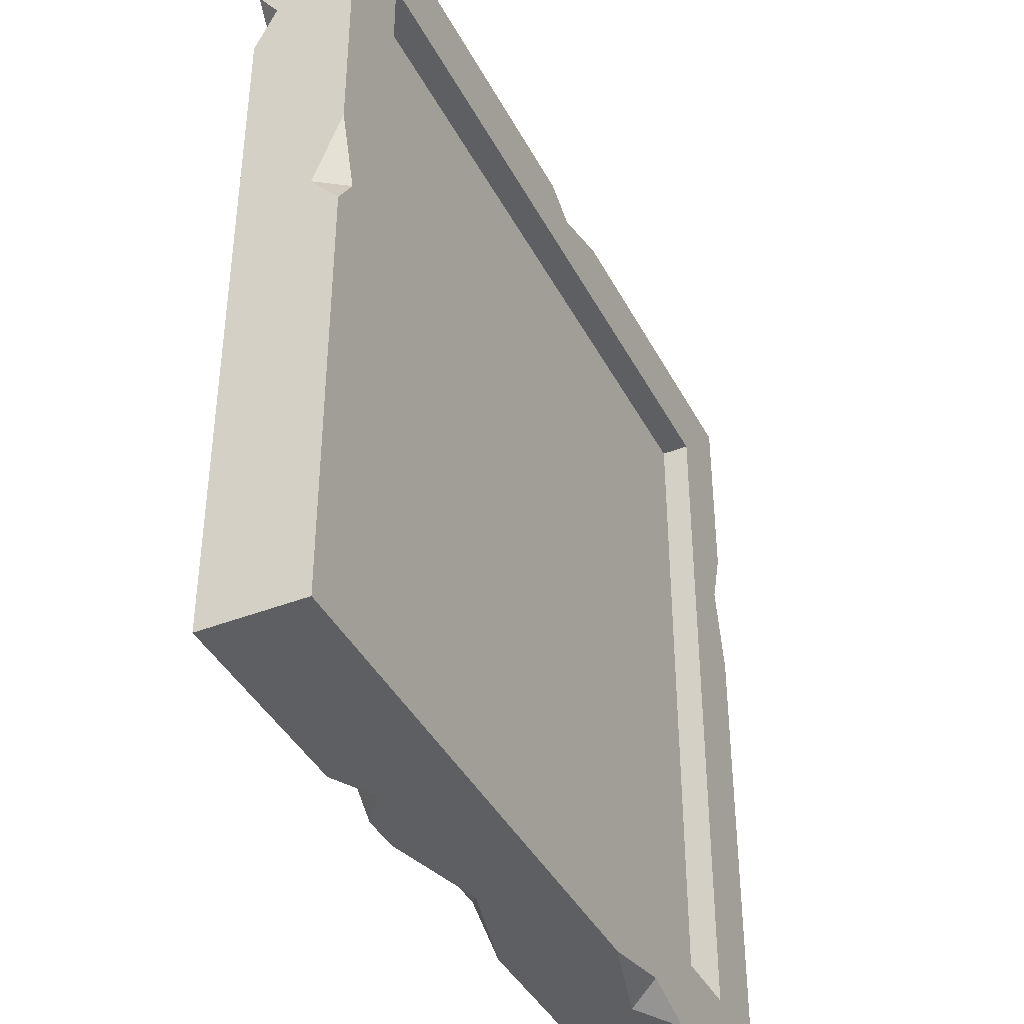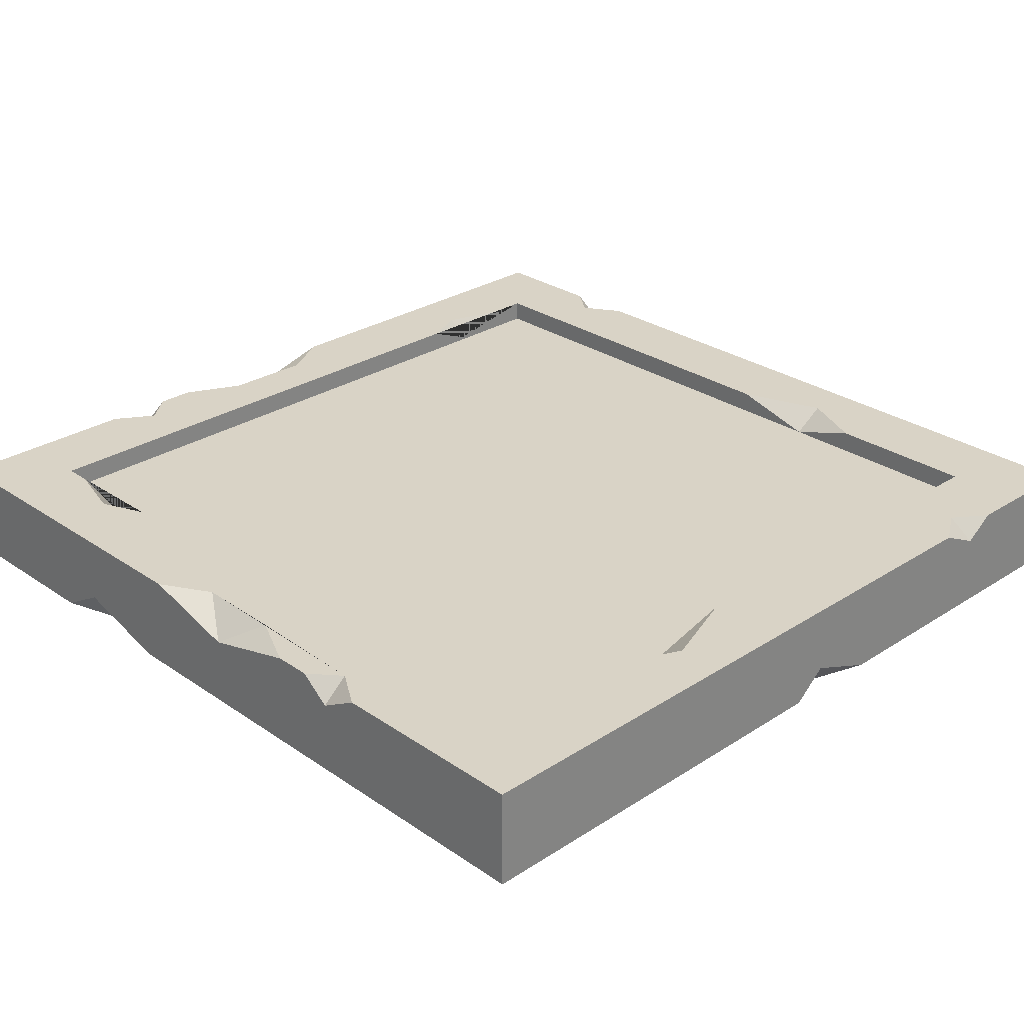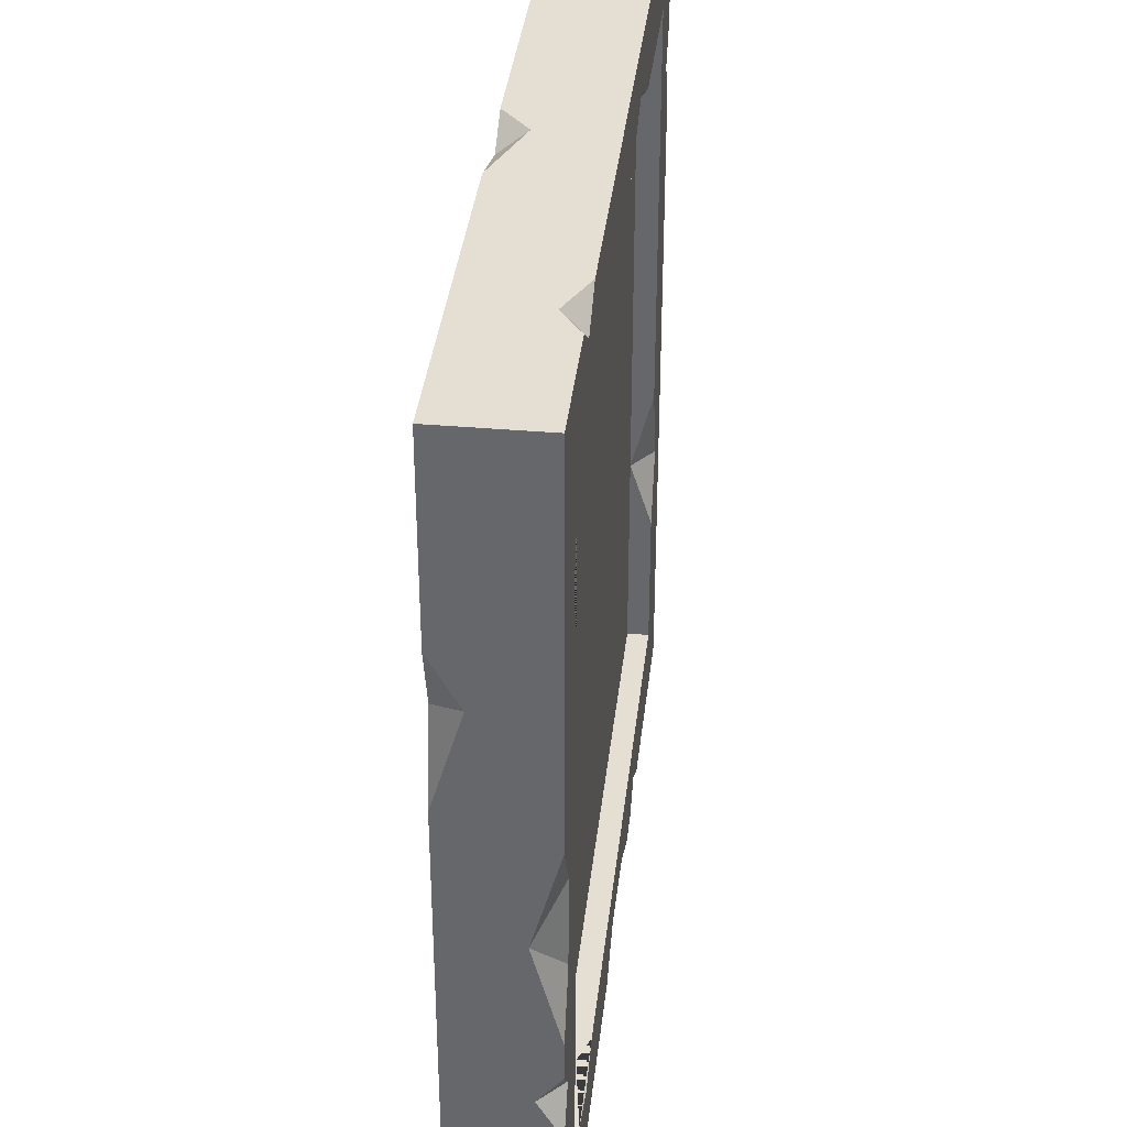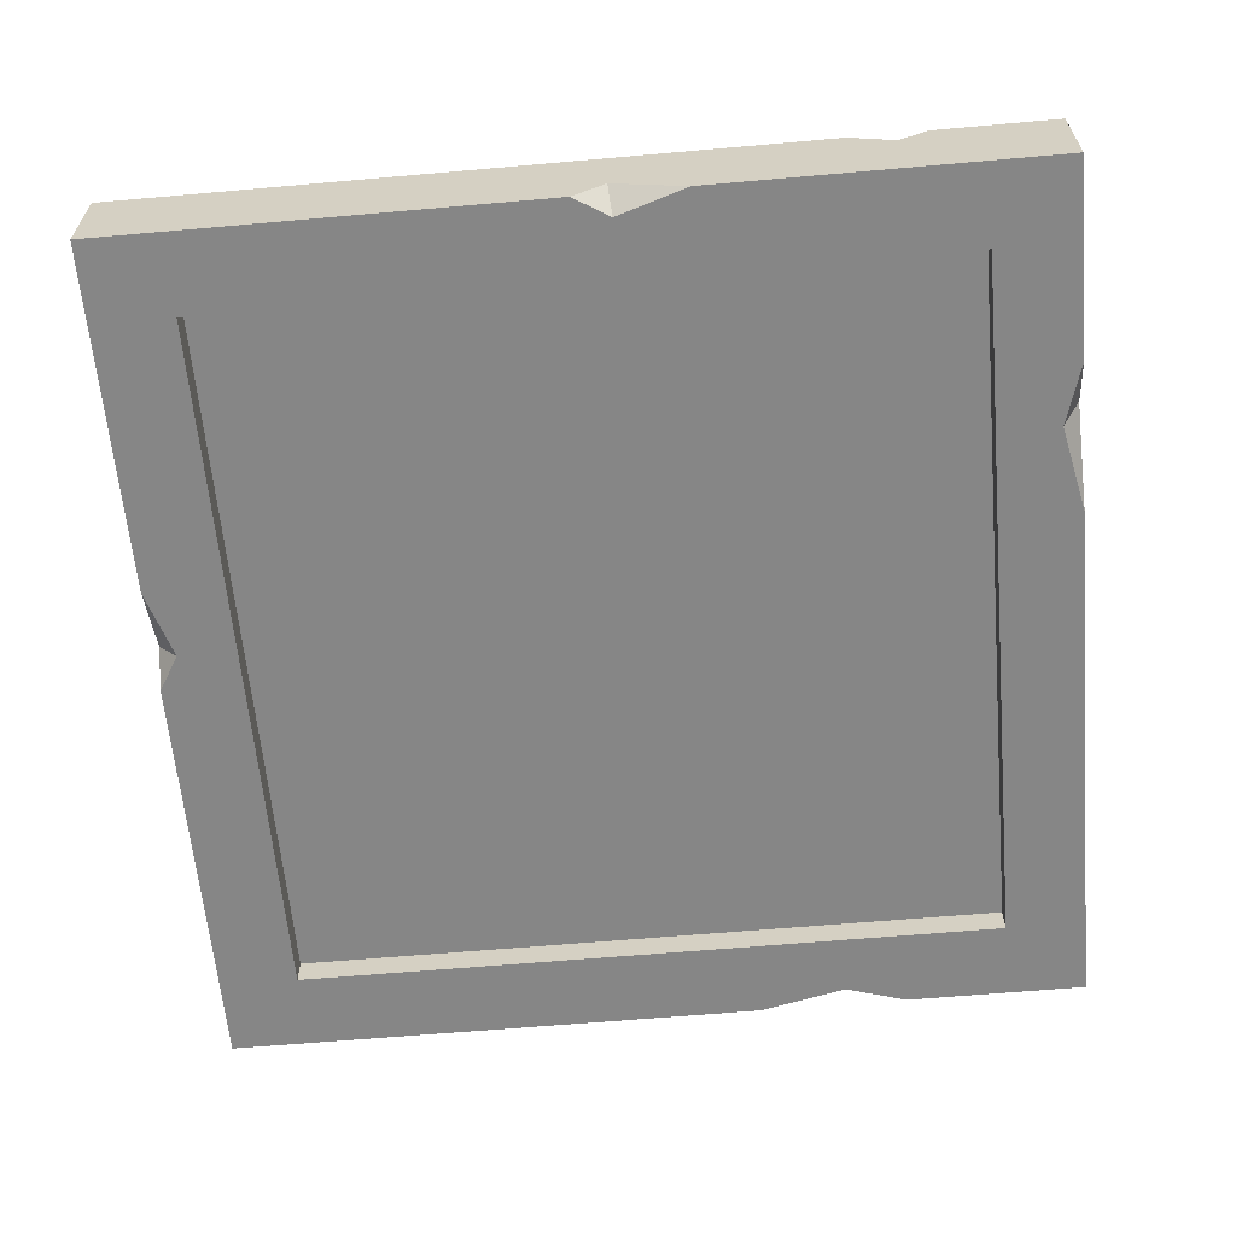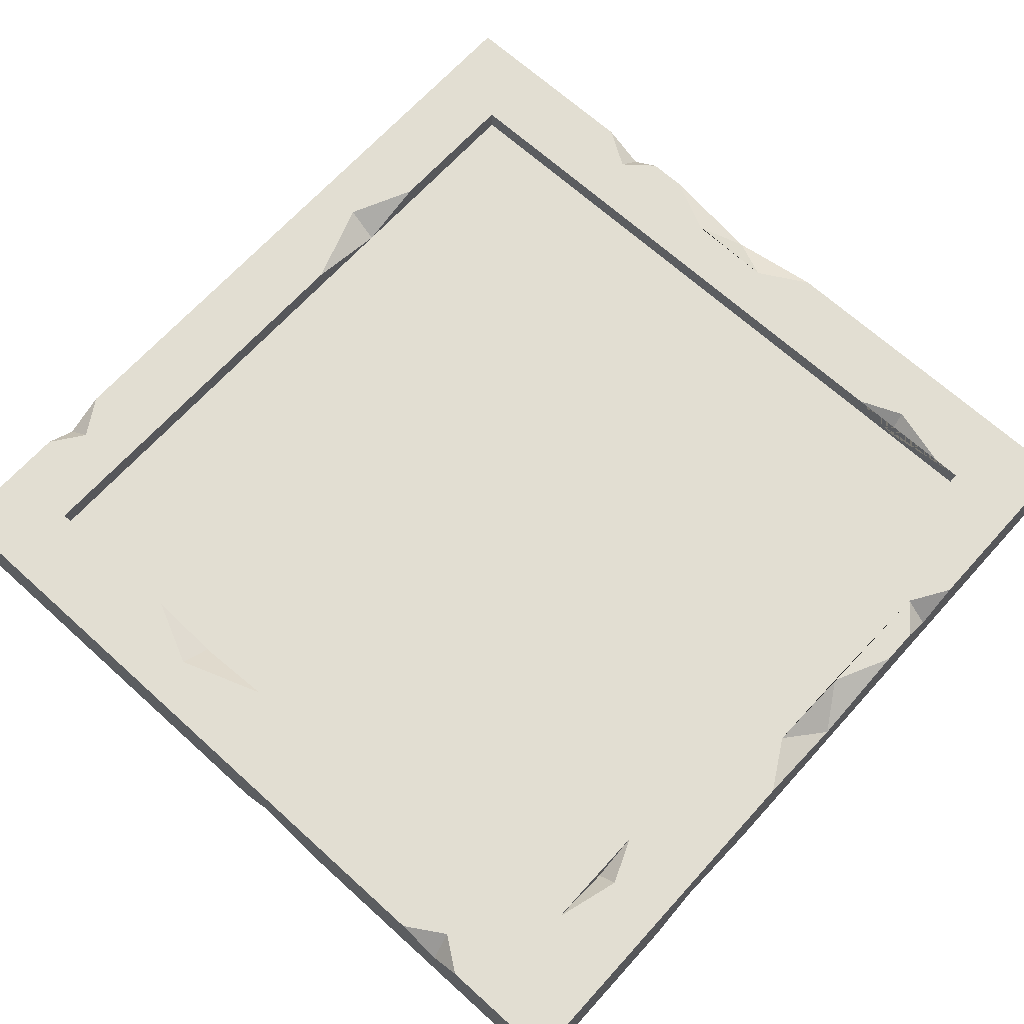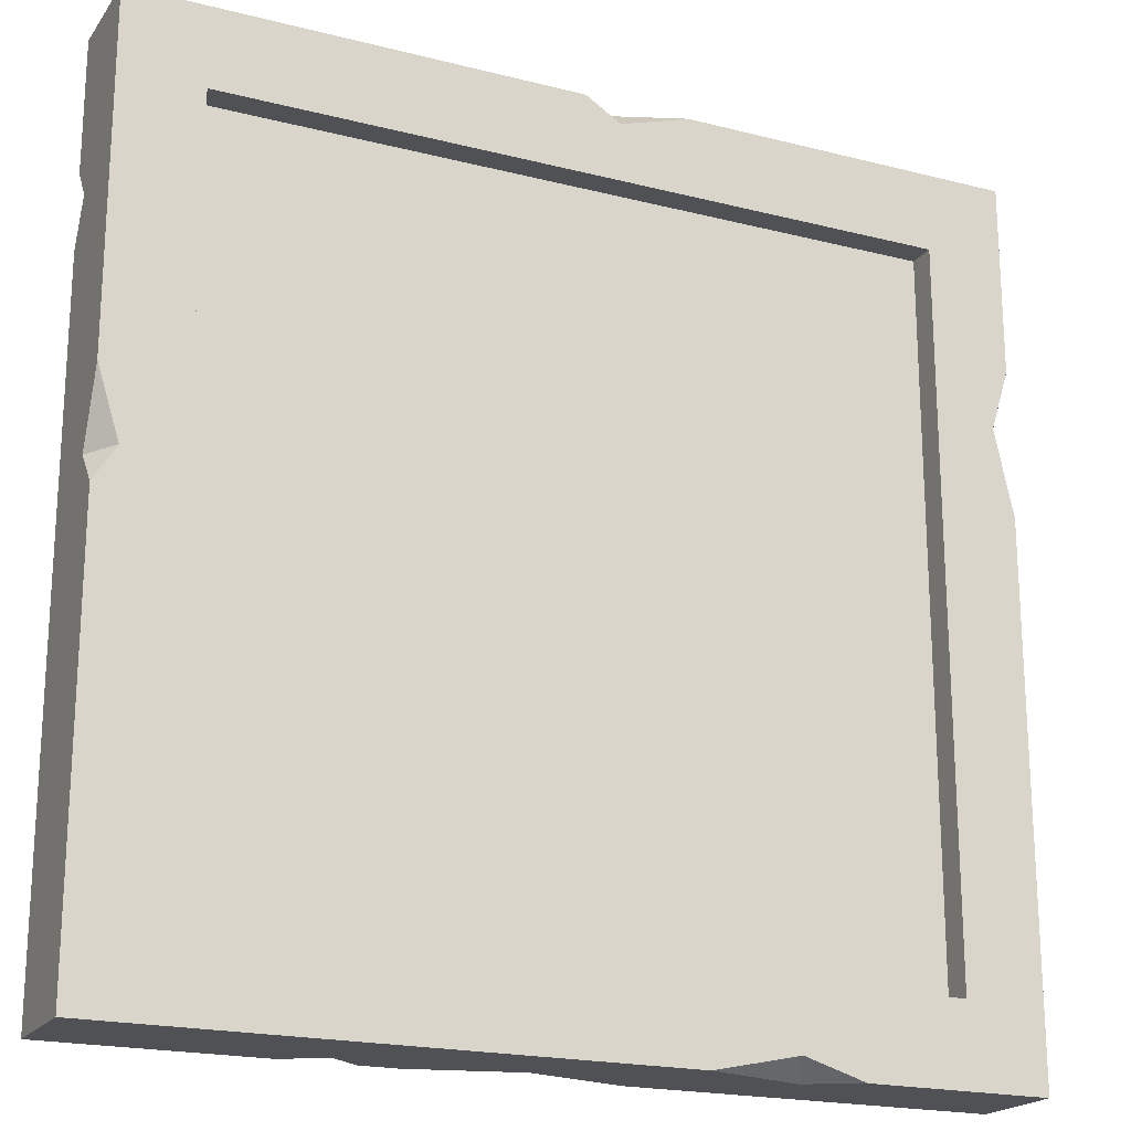
<metadata>
{"format":"obj","ext":"obj","renderer":"f3d","projection":"perspective","resolution":1024,"background":"white","views":[{"elev":-40.7,"azim":-64.4,"up":"+Z"},{"elev":28.3,"azim":-134.2,"up":"+Y"},{"elev":37.0,"azim":96.4,"up":"+Z"},{"elev":-62.2,"azim":5.1,"up":"+Y"},{"elev":67.9,"azim":42.2,"up":"+Y"},{"elev":-20.0,"azim":-25.1,"up":"+Z"}]}
</metadata>
<code>
v 144.2 -8.587 -75.54
v 130.5 -8.587 -61.79
v 144.2 8.587 -75.54
v 130.5 8.587 -61.79
v 144.2 8.587 75.54
v 130.5 8.587 61.79
v 144.2 -8.587 75.54
v 130.5 -8.587 61.79
v 6.873 -8.587 -61.79
v -6.877 -8.587 -75.54
v 6.873 8.587 -61.79
v -6.877 8.587 -75.54
v 6.873 8.587 61.79
v -6.877 8.587 75.54
v 6.873 -8.587 61.79
v -6.877 -8.587 75.54
v -6.877 8.587 -56.64
v 6.875 8.587 -36.59
v 6.871 8.587 -10.01
v 1.486 8.587 -24.98
v 6.873 4.744 -24.63
v -6.877 8.587 40.25
v -6.877 8.587 52.97
v -2.617 8.587 47.11
v -6.877 4.982 47.8
v -6.877 -8.587 15.8
v -6.877 -8.587 -2.217
v -6.877 -3.793 3.391
v -3.109 -8.587 3.852
v 144.2 8.587 -23.24
v 144.2 8.587 11.42
v 139.1 8.587 2.443
v 139.3 8.587 -12.99
v 144.2 3.93 -5.637
v 130.5 8.587 36.1
v 130.5 8.587 55.23
v 133.8 8.587 43.95
v 130.5 5.301 44.23
v 144.2 8.587 -41.97
v 144.2 8.587 -29.77
v 139.8 8.587 -35.02
v 144.2 4.566 -34.84
v 144.2 -8.587 42.46
v 144.2 -8.587 16.93
v 144.2 -3.647 33.72
v 141 -8.587 31.85
v 139.1 -3.754 68.66
v 0 -3.754 68.66
v 139.1 -3.754 -70.24
v 0 -3.754 -70.24
v 139.1 4.734 -70.24
v 0 4.734 -70.24
v 139.1 4.734 68.66
v 0 4.734 68.66
v 13.78 8.587 75.54
v 33.82 8.587 61.79
v 60.4 8.587 61.79
v 45.43 8.587 67.18
v 45.78 4.744 61.79
v 110.7 8.587 75.54
v 123.4 8.587 75.54
v 117.5 8.587 71.28
v 118.2 4.982 75.54
v 86.21 -8.587 75.54
v 68.19 -8.587 75.54
v 73.8 -3.793 75.54
v 74.26 -8.587 71.77
v 47.17 8.587 -75.54
v 81.83 8.587 -75.54
v 72.85 8.587 -70.41
v 57.42 8.587 -70.59
v 64.77 3.93 -75.54
v 106.5 8.587 -61.79
v 125.6 8.587 -61.79
v 114.4 8.587 -65.1
v 114.6 5.301 -61.79
v 28.44 8.587 -75.54
v 40.64 8.587 -75.54
v 35.39 8.587 -71.18
v 35.57 4.566 -75.54
v 112.9 -8.587 -75.54
v 87.34 -8.587 -75.54
v 104.1 -3.647 -75.54
v 102.3 -8.587 -72.3
f 5 37 36 6
f 7 8 46 43
f 6 36 38 35 4 2 8
f 45 34 31 5
f 11 12 17 20 18
f 9 29 27 10
f 28 25 22 17
f 15 21 19 13
f 19 21 20
f 20 21 18
f 25 24 22
f 23 24 25
f 27 29 28
f 28 29 26
f 20 24 13 19
f 20 17 22 24
f 13 24 23 14
f 28 17 12 10 27
f 14 23 25 16
f 16 25 28 26
f 15 16 26 29
f 15 29 9
f 9 11 18 21
f 9 21 15
f 34 32 31
f 34 33 32
f 30 33 34
f 35 38 37
f 37 38 36
f 42 41 40
f 39 41 42
f 43 46 45
f 45 46 44
f 46 2 1 44
f 46 8 2
f 45 5 7 43
f 34 42 40 30
f 1 3 39 42
f 1 42 34 45 44
f 41 4 35 37 32 33
f 32 37 5 31
f 41 33 30 40
f 3 4 41 39
f 3 75 74 4
f 1 2 84 81
f 4 74 76 73 11 9 2
f 83 72 69 3
f 13 14 55 58 56
f 15 67 65 16
f 66 63 60 55
f 8 59 57 6
f 51 52 54 53
f 47 48 50 49
f 57 59 58
f 58 59 56
f 63 62 60
f 61 62 63
f 65 67 66
f 66 67 64
f 58 62 6 57
f 58 55 60 62
f 6 62 61 5
f 66 55 14 16 65
f 5 61 63 7
f 7 63 66 64
f 8 7 64 67
f 8 67 15
f 15 13 56 59
f 15 59 8
f 72 70 69
f 72 71 70
f 68 71 72
f 73 76 75
f 75 76 74
f 80 79 78
f 77 79 80
f 81 84 83
f 83 84 82
f 84 9 10 82
f 84 2 9
f 83 3 1 81
f 72 80 78 68
f 10 12 77 80
f 10 80 72 83 82
f 79 11 73 75 70 71
f 70 75 3 69
f 79 71 68 78
f 12 11 79 77

</code>
